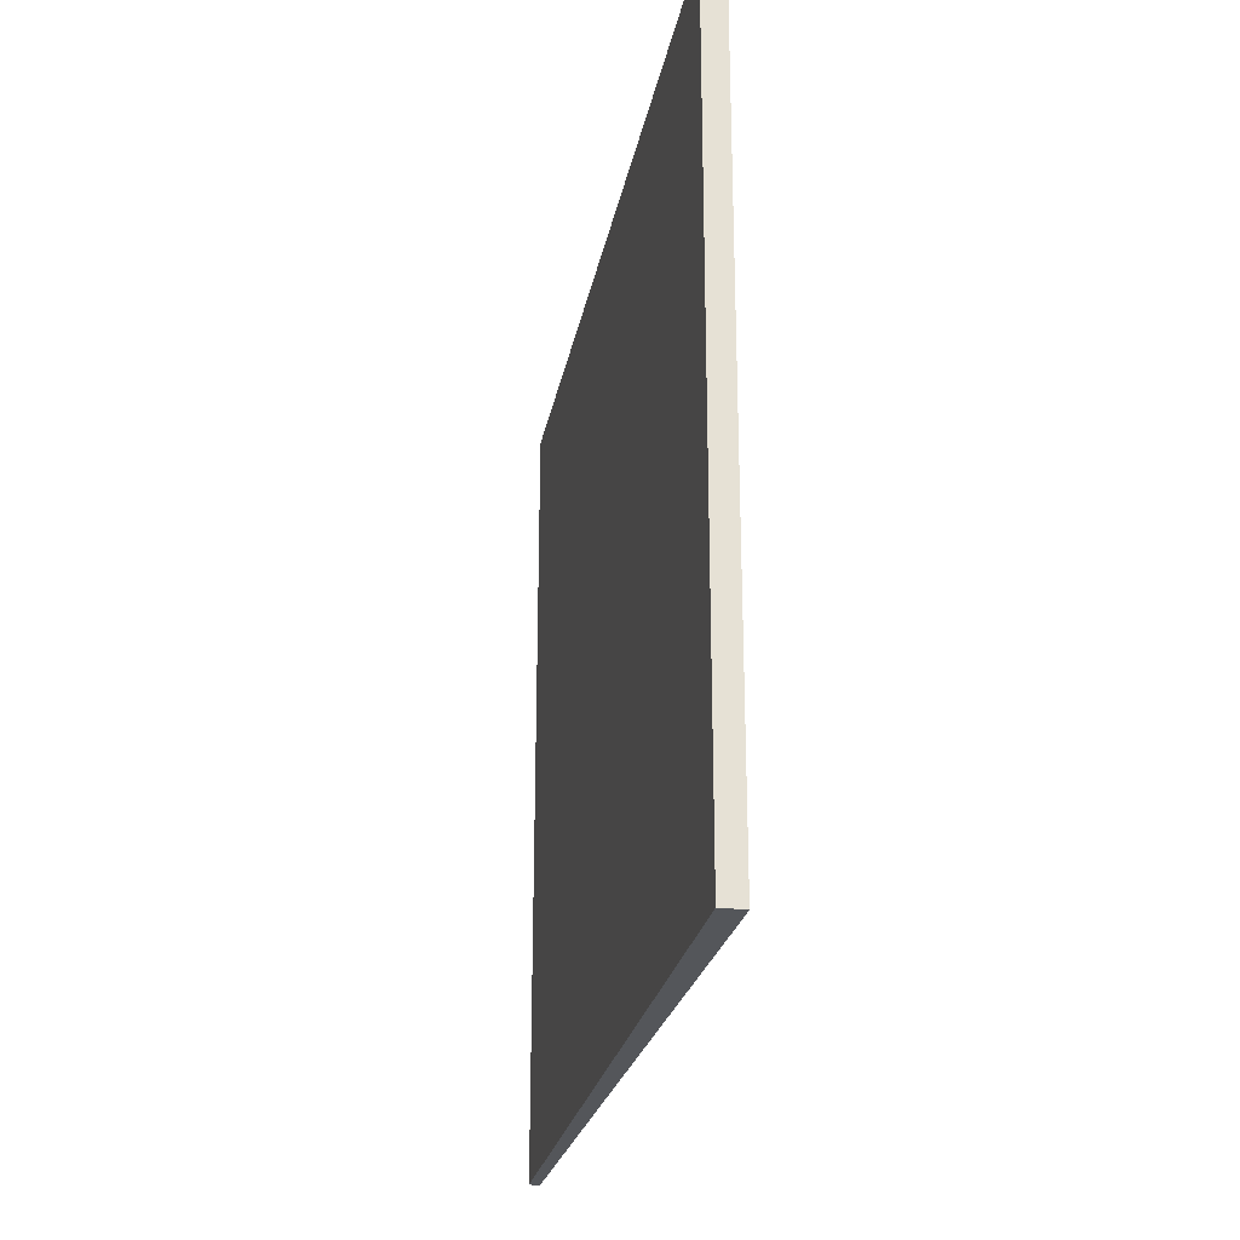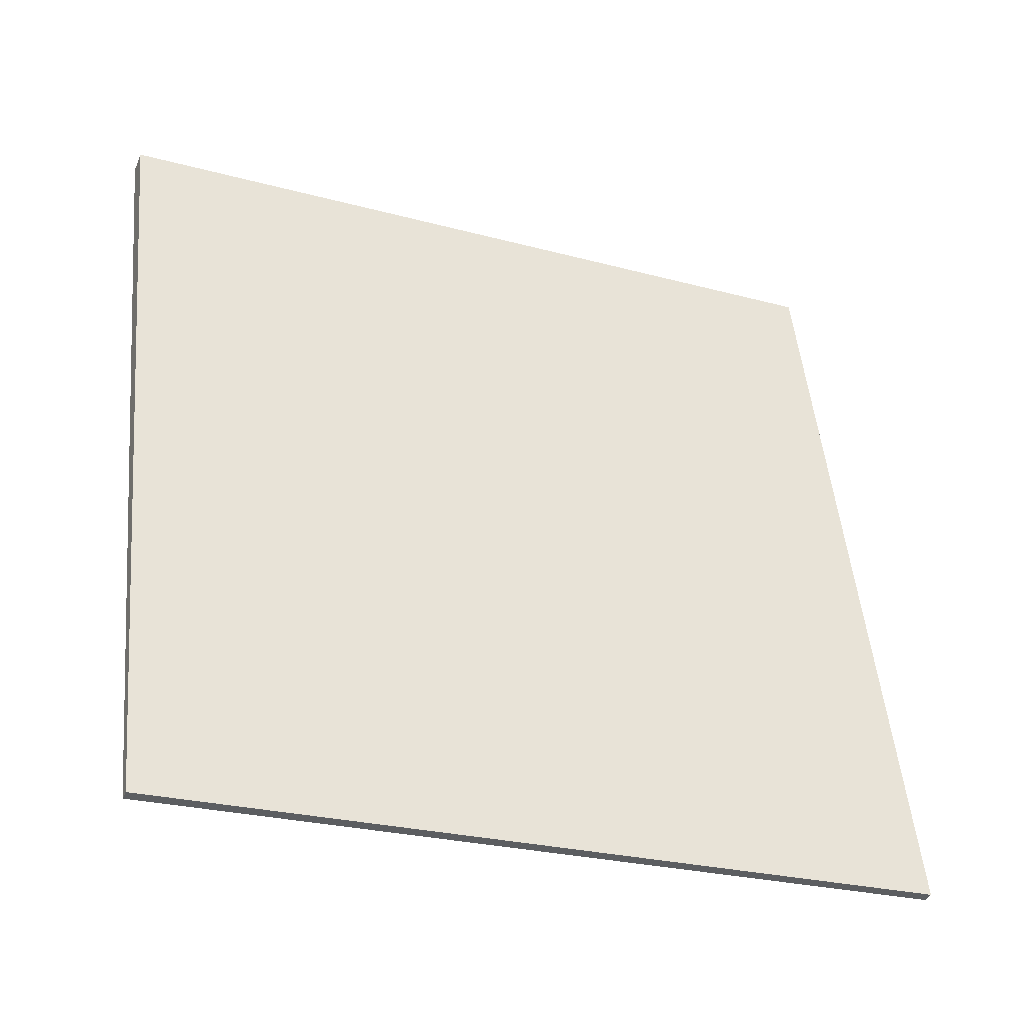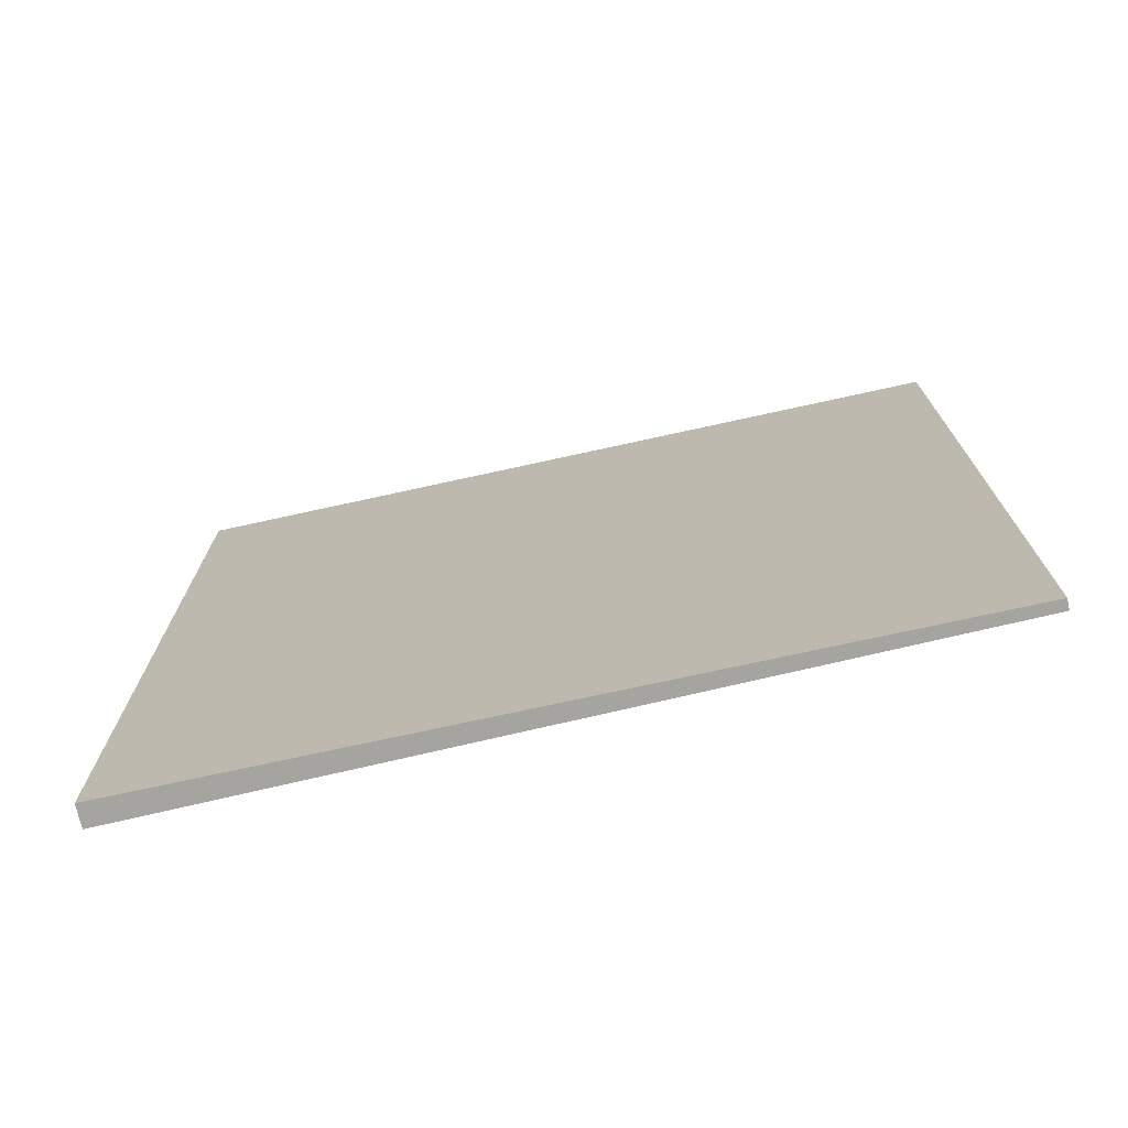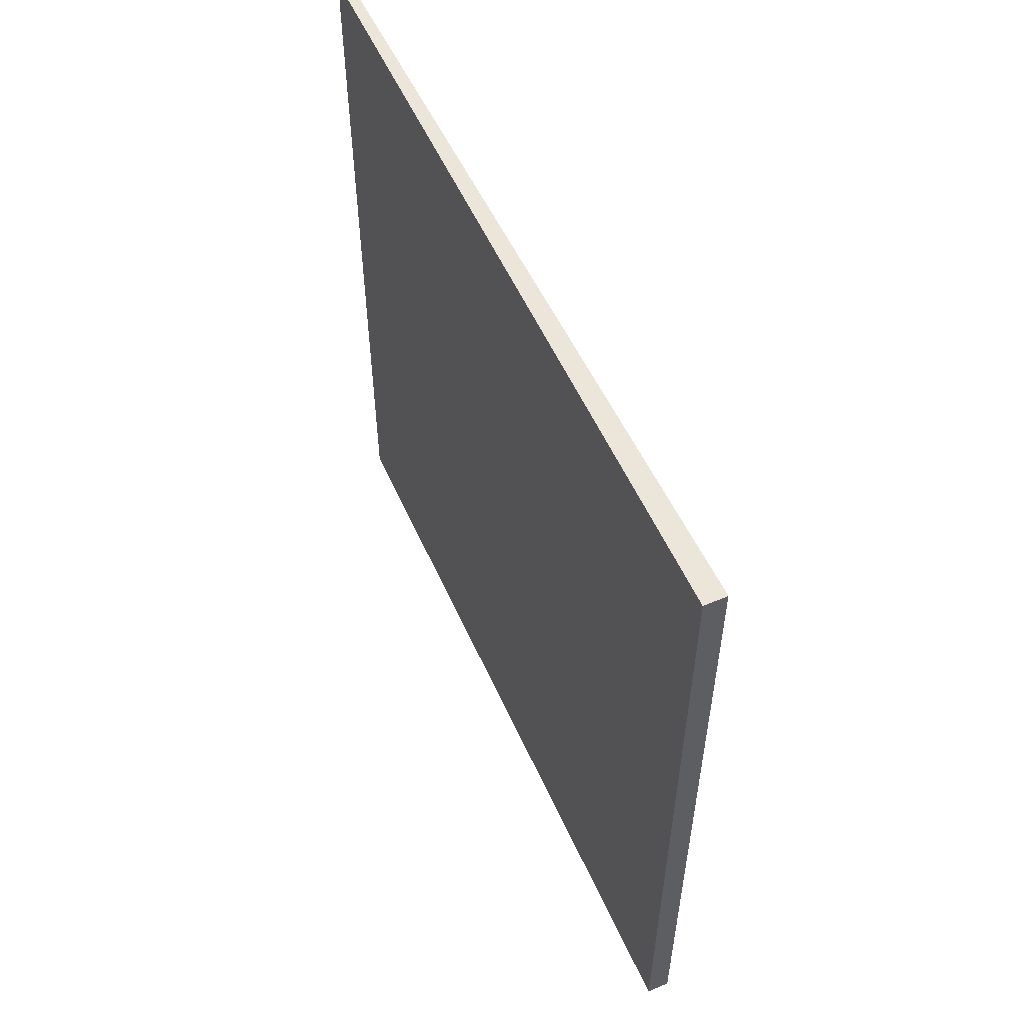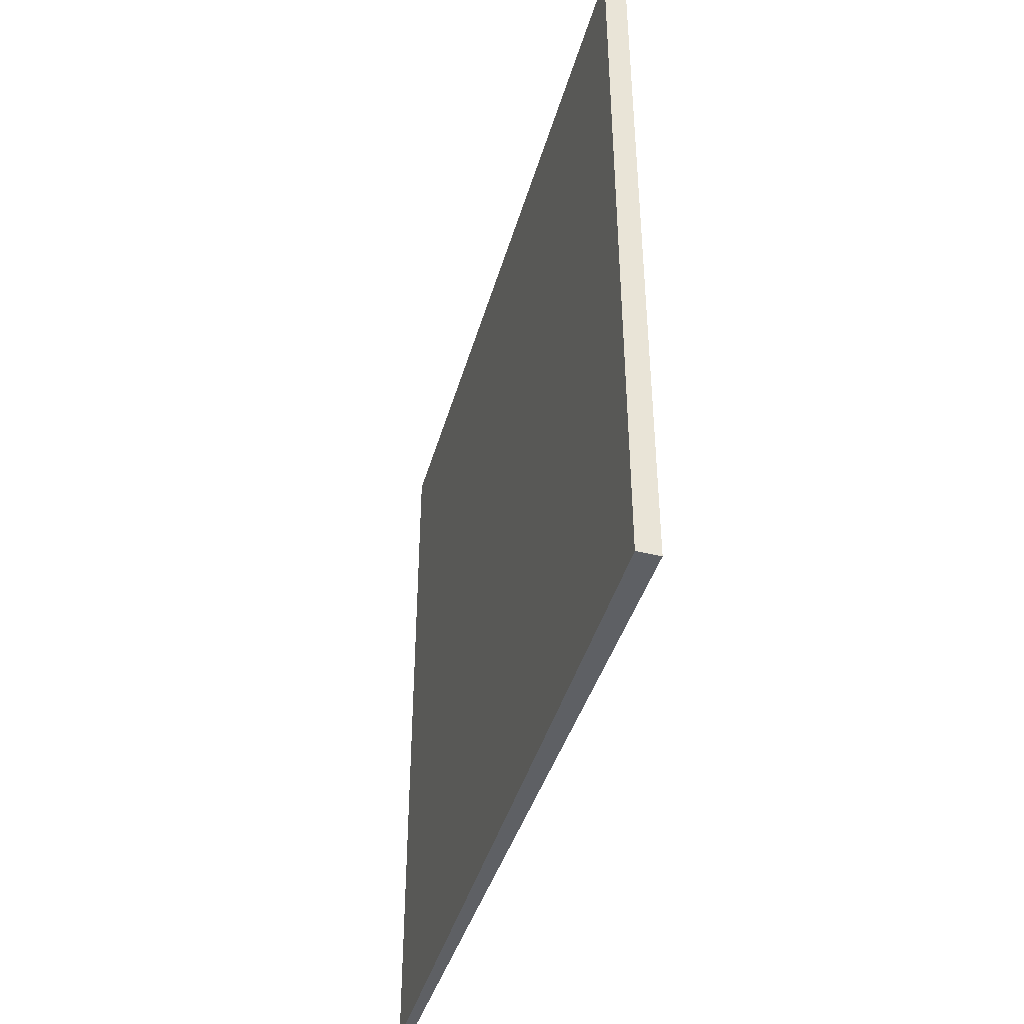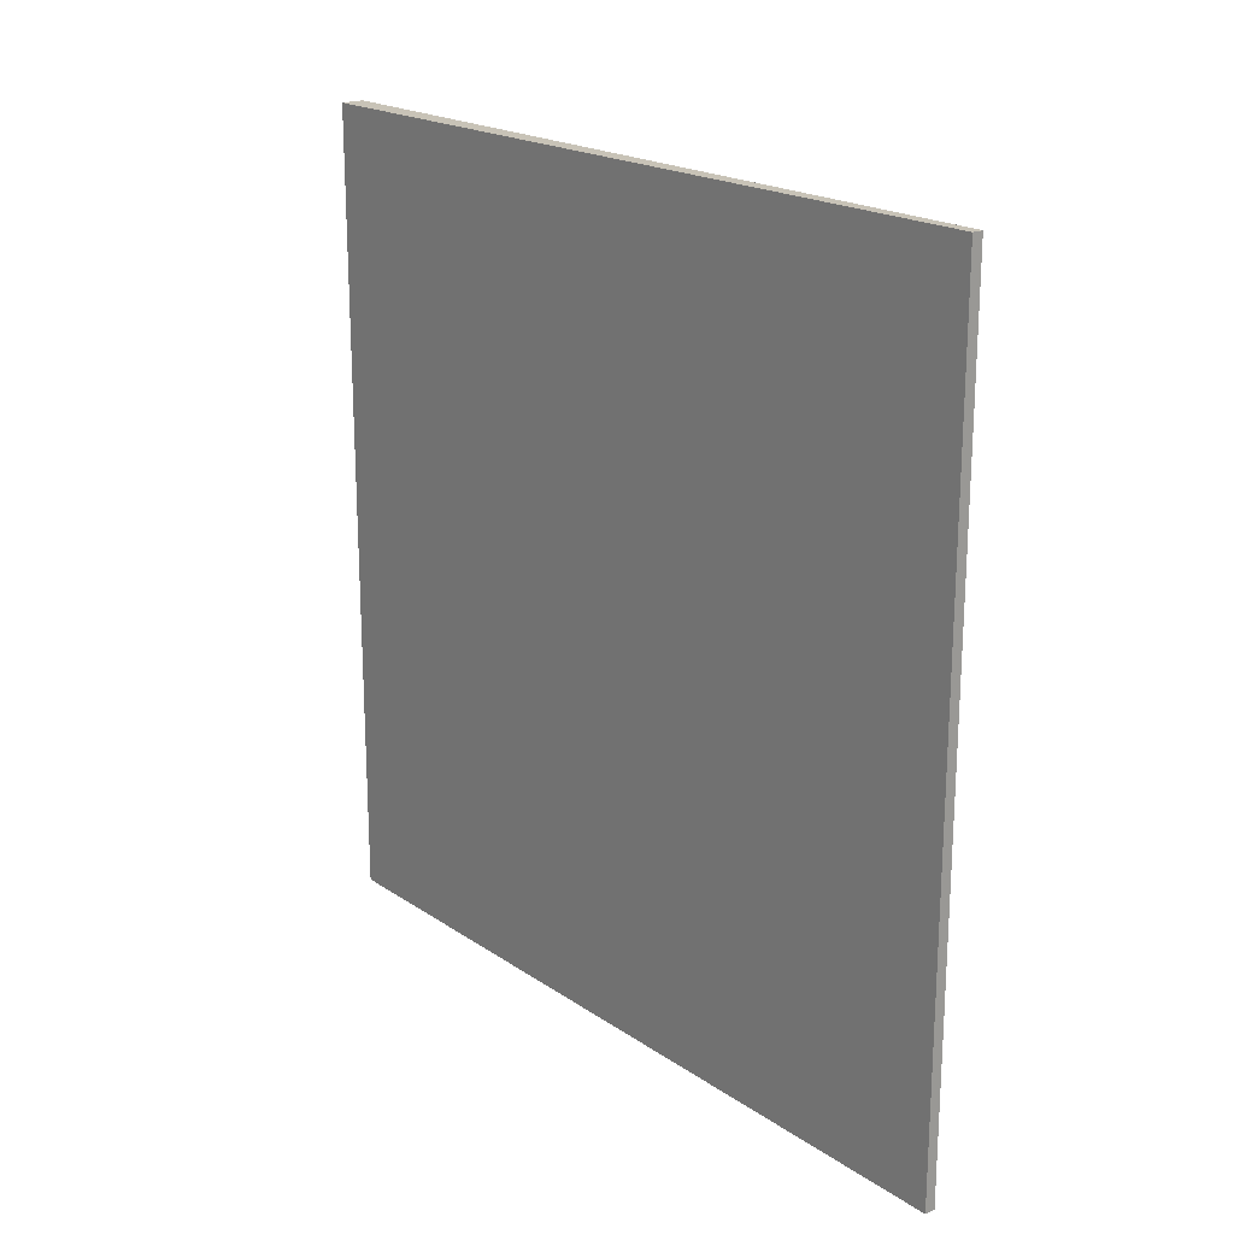
<metadata>
{"format":"obj","ext":"obj","renderer":"f3d","projection":"perspective","resolution":1024,"background":"white","views":[{"elev":-25.7,"azim":-177.0,"up":"+Z"},{"elev":-26.0,"azim":66.9,"up":"+Y"},{"elev":-73.4,"azim":-63.0,"up":"+Z"},{"elev":55.2,"azim":169.8,"up":"+Z"},{"elev":-42.8,"azim":178.1,"up":"+Z"},{"elev":19.8,"azim":-24.6,"up":"+Z"}]}
</metadata>
<code>
v -2.876 103.5 -3.507
v -2.876 103.5 3.507
v -2.786 103.5 -3.507
v -2.786 103.5 3.507
v -4.645 110.3 -3.507
v -4.645 110.3 3.507
v -4.449 110.3 -3.507
v -4.449 110.3 3.507
f 1 3 4
f 4 2 1
f 5 6 8
f 8 7 5
f 1 2 6
f 6 5 1
f 3 7 8
f 8 4 3
f 1 5 7
f 7 3 1
f 2 4 8
f 8 6 2

</code>
